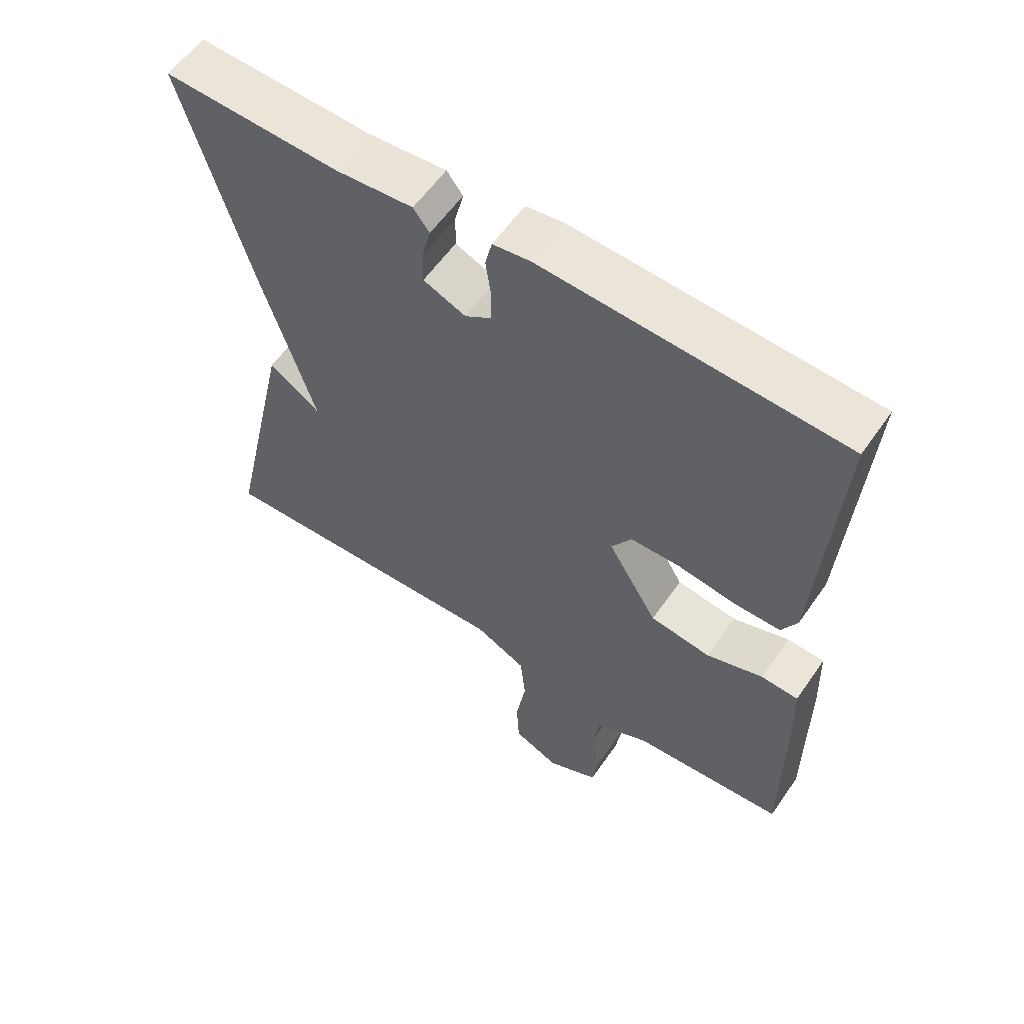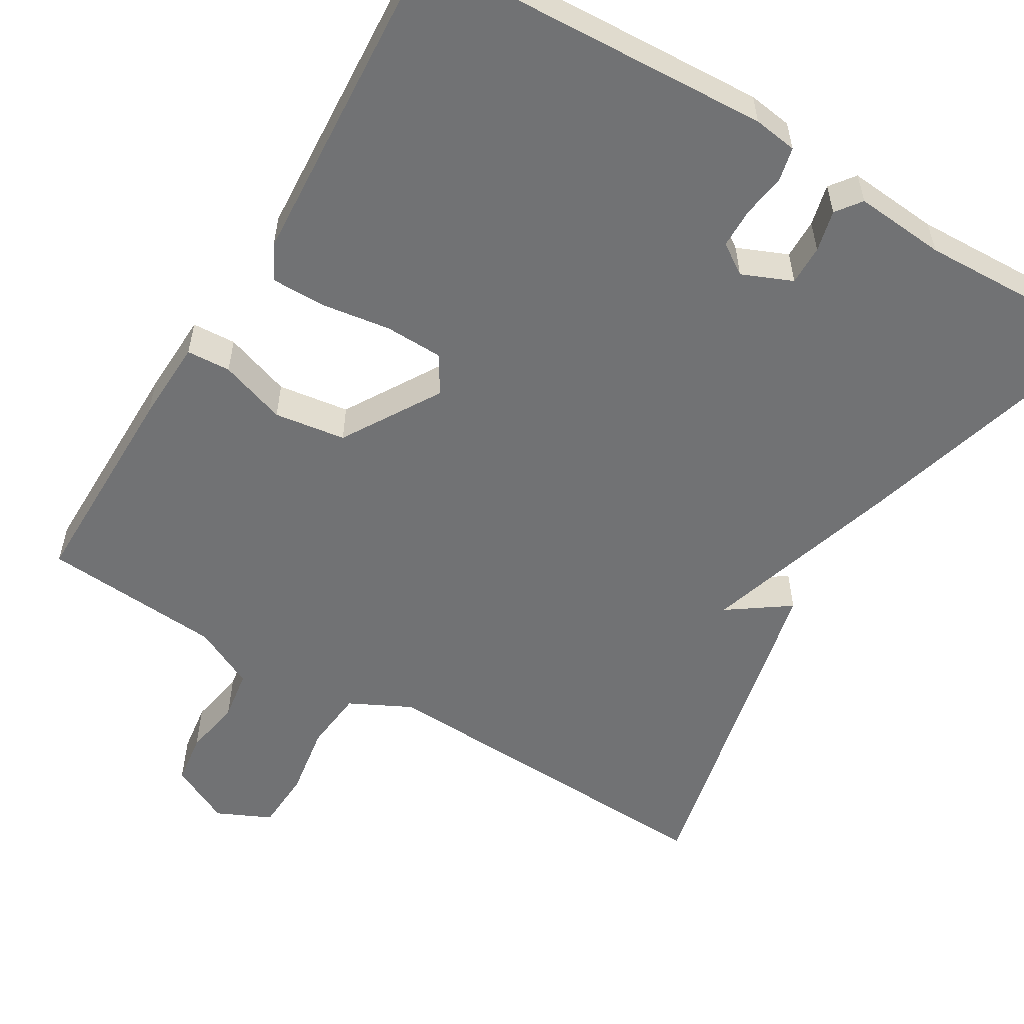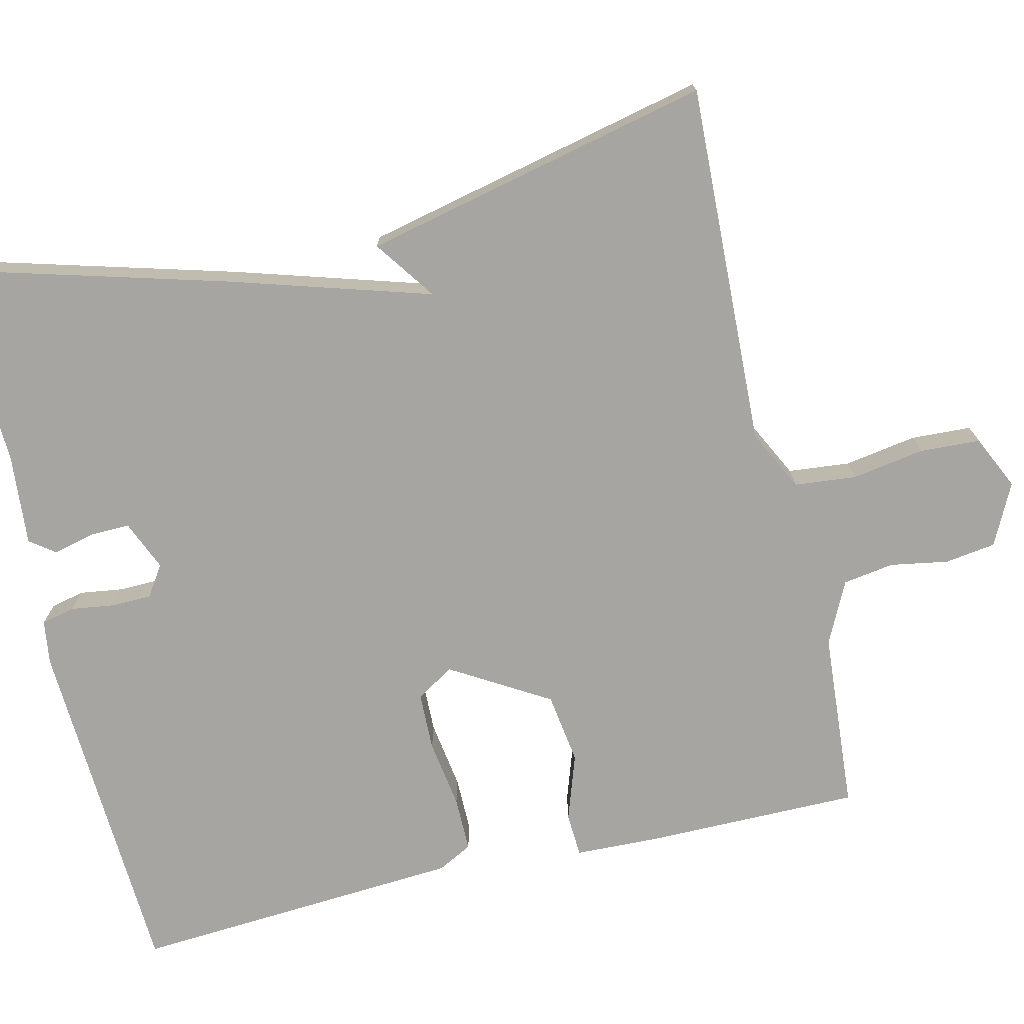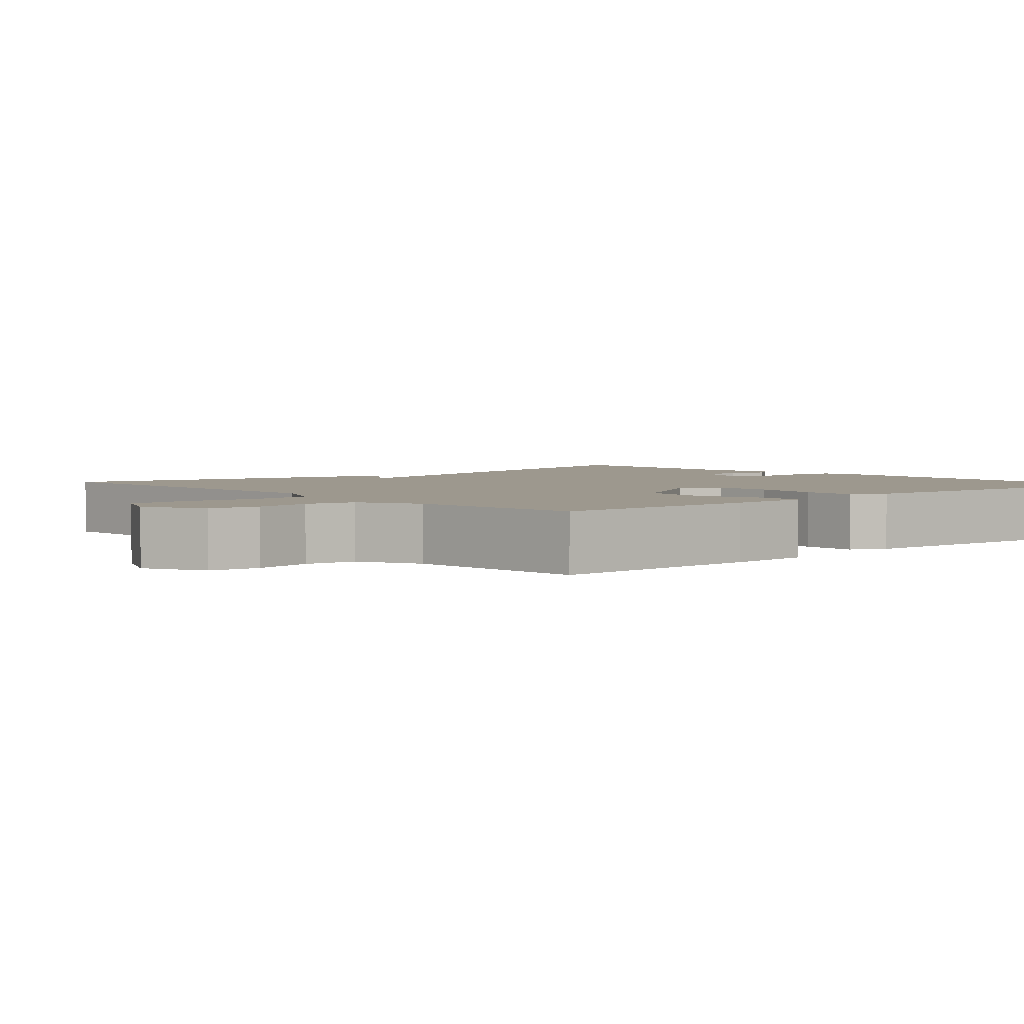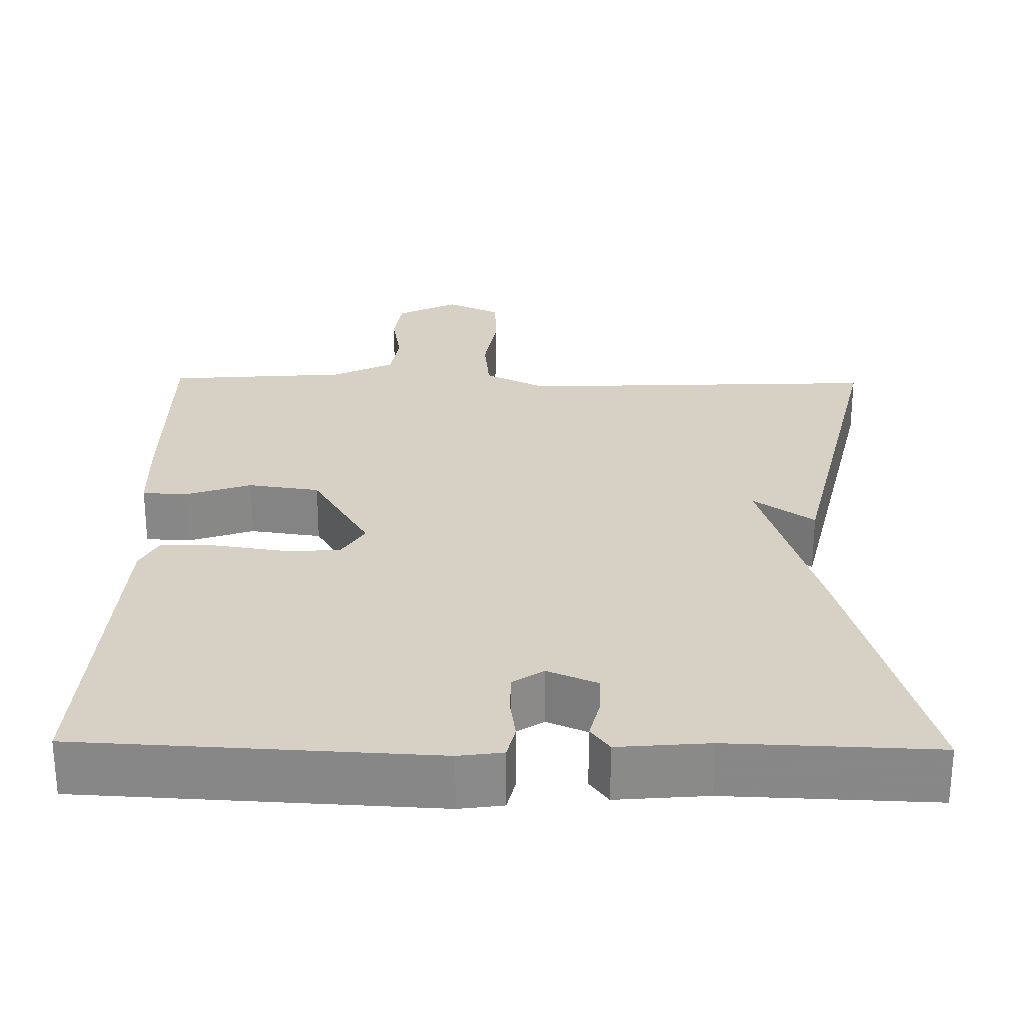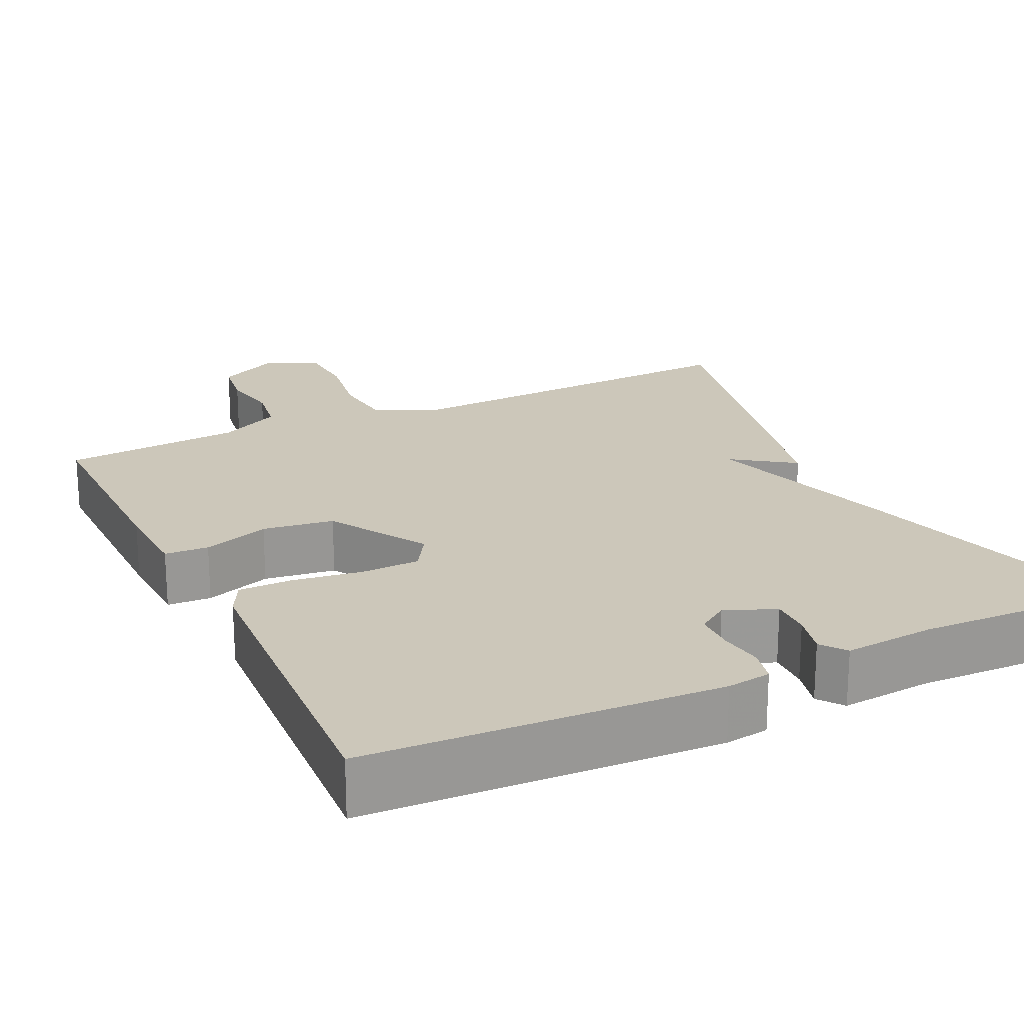
<metadata>
{"format":"obj","ext":"obj","renderer":"f3d","projection":"perspective","resolution":1024,"background":"white","views":[{"elev":58.7,"azim":-145.4,"up":"+Z"},{"elev":-55.5,"azim":-30.9,"up":"+Y"},{"elev":-73.8,"azim":103.4,"up":"+Y"},{"elev":3.2,"azim":-131.7,"up":"+Y"},{"elev":27.0,"azim":1.0,"up":"+Y"},{"elev":21.4,"azim":-25.7,"up":"+Y"}]}
</metadata>
<code>
v -0.5 0.07 -0.5
v -0.499 0.07 -0.225
v -0.495 0.07 -0.118
v -0.439 0.07 -0.115
v -0.354 0.07 -0.144
v -0.263 0.07 -0.131
v -0.188 0.07 -0.006
v -0.218 0.07 0.042
v -0.292 0.07 0.044
v -0.38 0.07 0.031
v -0.45 0.07 0.031
v -0.473 0.07 0.075
v -0.5 0.07 0.5
v -0.051 0.07 0.522
v 0.005 0.07 0.514
v 0.015 0.07 0.471
v 0.007 0.07 0.415
v 0.008 0.07 0.364
v 0.047 0.07 0.338
v 0.111 0.07 0.365
v 0.11 0.07 0.416
v 0.097 0.07 0.469
v 0.121 0.07 0.501
v 0.237 0.07 0.491
v 0.5 0.07 0.5
v 0.4 0.07 0.146
v 0.322 0.07 -0.109
v 0.4 0.07 -0.054
v 0.5 0.07 -0.5
v 0.037 0.07 -0.48
v -0.041 0.07 -0.519
v -0.049 0.07 -0.598
v -0.034 0.07 -0.691
v -0.038 0.07 -0.768
v -0.107 0.07 -0.8
v -0.185 0.07 -0.761
v -0.194 0.07 -0.696
v -0.181 0.07 -0.622
v -0.191 0.07 -0.557
v -0.27 0.07 -0.518
v -0.5 0 -0.5
v -0.499 0 -0.225
v -0.495 0 -0.118
v -0.439 0 -0.115
v -0.354 0 -0.144
v -0.263 0 -0.131
v -0.188 0 -0.006
v -0.218 0 0.042
v -0.292 0 0.044
v -0.38 0 0.031
v -0.45 0 0.031
v -0.473 0 0.075
v -0.5 0 0.5
v -0.051 0 0.522
v 0.005 0 0.514
v 0.015 0 0.471
v 0.007 0 0.415
v 0.008 0 0.364
v 0.047 0 0.338
v 0.111 0 0.365
v 0.11 0 0.416
v 0.097 0 0.469
v 0.121 0 0.501
v 0.237 0 0.491
v 0.5 0 0.5
v 0.4 0 0.146
v 0.322 0 -0.109
v 0.4 0 -0.054
v 0.5 0 -0.5
v 0.037 0 -0.48
v -0.041 0 -0.519
v -0.049 0 -0.598
v -0.034 0 -0.691
v -0.038 0 -0.768
v -0.107 0 -0.8
v -0.185 0 -0.761
v -0.194 0 -0.696
v -0.181 0 -0.622
v -0.191 0 -0.557
v -0.27 0 -0.518
f 36 37 38
f 35 36 38
f 34 35 38
f 33 34 38
f 32 33 38
f 31 32 38 39
f 30 31 39 40
f 27 28 29 30
f 30 40 1
f 27 30 1
f 26 27 1
f 25 26 1
f 24 25 1
f 21 22 23 24
f 15 16 17
f 14 15 17
f 13 14 17
f 12 13 17
f 11 12 17
f 10 11 17
f 9 10 17
f 8 9 17 18
f 7 8 18 19
f 3 4 5
f 2 3 5
f 1 2 5
f 1 5 6
f 24 1 6
f 20 21 24
f 20 24 6 7
f 7 19 20
f 78 77 76
f 78 76 75
f 78 75 74
f 78 74 73
f 78 73 72
f 79 78 72 71
f 80 79 71 70
f 70 69 68 67
f 41 80 70
f 41 70 67
f 41 67 66
f 41 66 65
f 41 65 64
f 64 63 62 61
f 57 56 55
f 57 55 54
f 57 54 53
f 57 53 52
f 57 52 51
f 57 51 50
f 57 50 49
f 58 57 49 48
f 59 58 48 47
f 45 44 43
f 45 43 42
f 45 42 41
f 46 45 41
f 46 41 64
f 64 61 60
f 47 46 64 60
f 60 59 47
f 1 41 42 2
f 2 42 43 3
f 3 43 44 4
f 4 44 45 5
f 5 45 46 6
f 6 46 47 7
f 7 47 48 8
f 8 48 49 9
f 9 49 50 10
f 10 50 51 11
f 11 51 52 12
f 12 52 53 13
f 13 53 54 14
f 14 54 55 15
f 15 55 56 16
f 16 56 57 17
f 17 57 58 18
f 18 58 59 19
f 19 59 60 20
f 20 60 61 21
f 21 61 62 22
f 22 62 63 23
f 23 63 64 24
f 24 64 65 25
f 25 65 66 26
f 26 66 67 27
f 27 67 68 28
f 28 68 69 29
f 29 69 70 30
f 30 70 71 31
f 31 71 72 32
f 32 72 73 33
f 33 73 74 34
f 34 74 75 35
f 35 75 76 36
f 36 76 77 37
f 37 77 78 38
f 38 78 79 39
f 39 79 80 40
f 40 80 41 1

</code>
